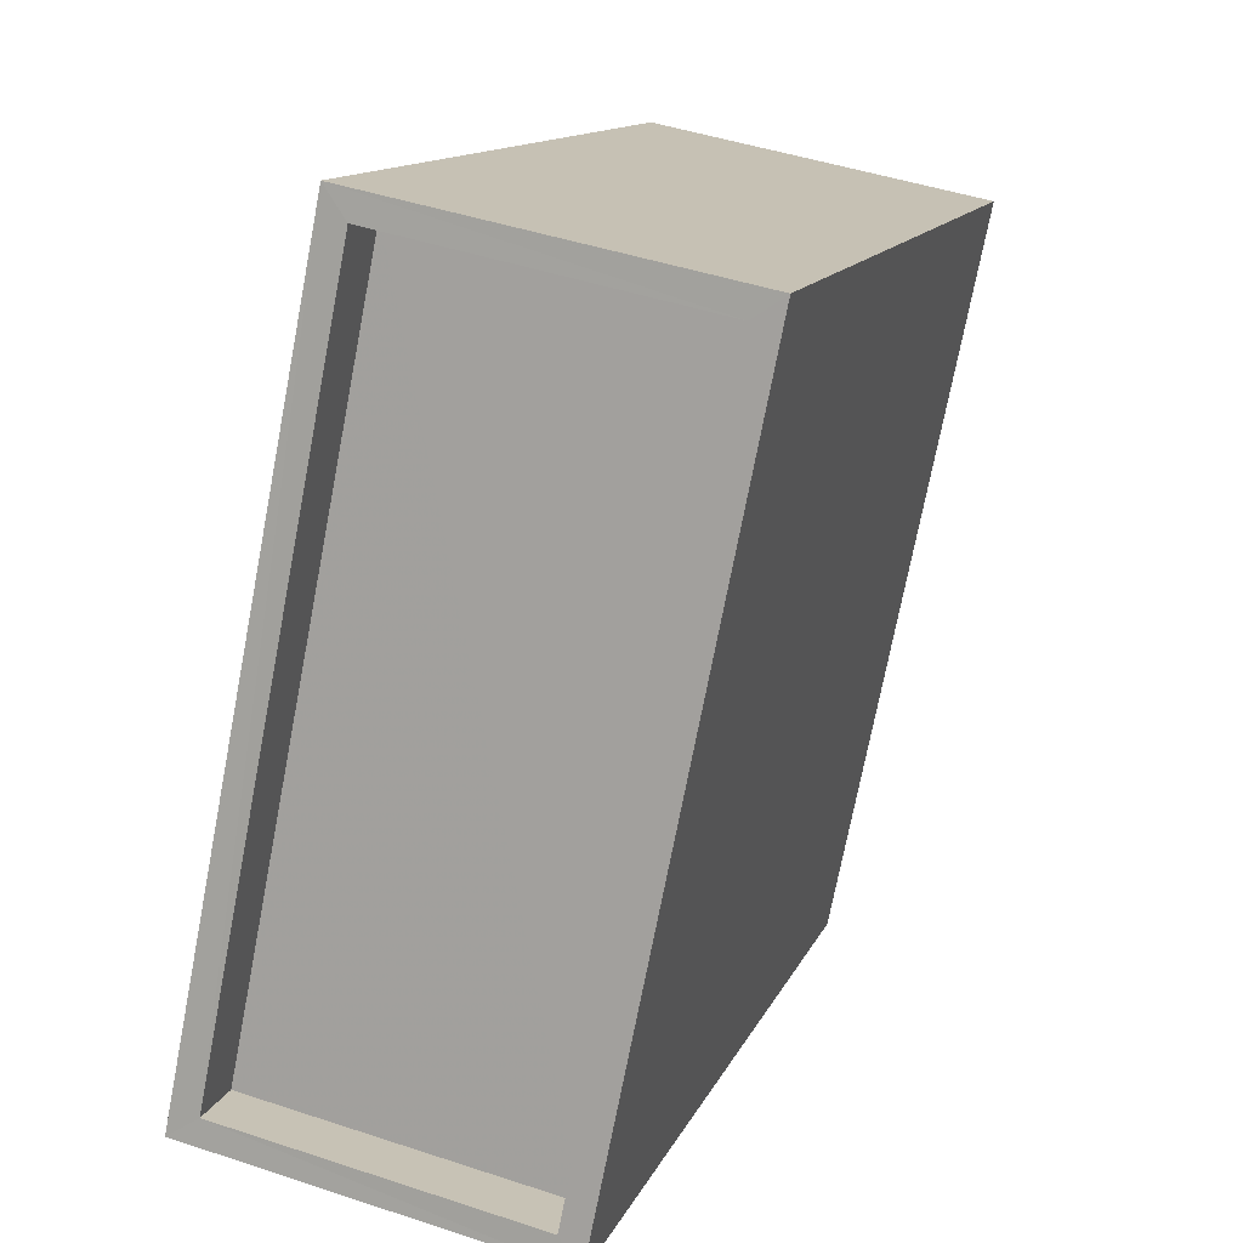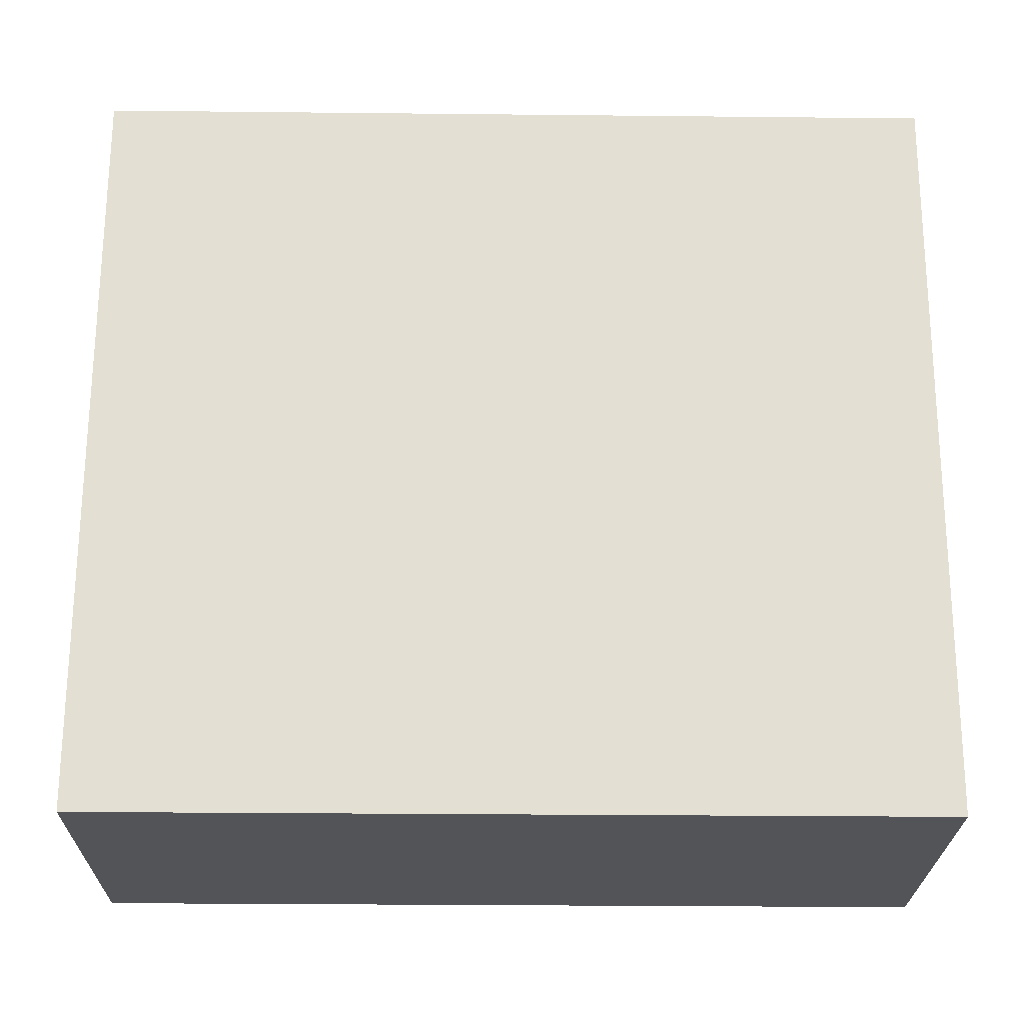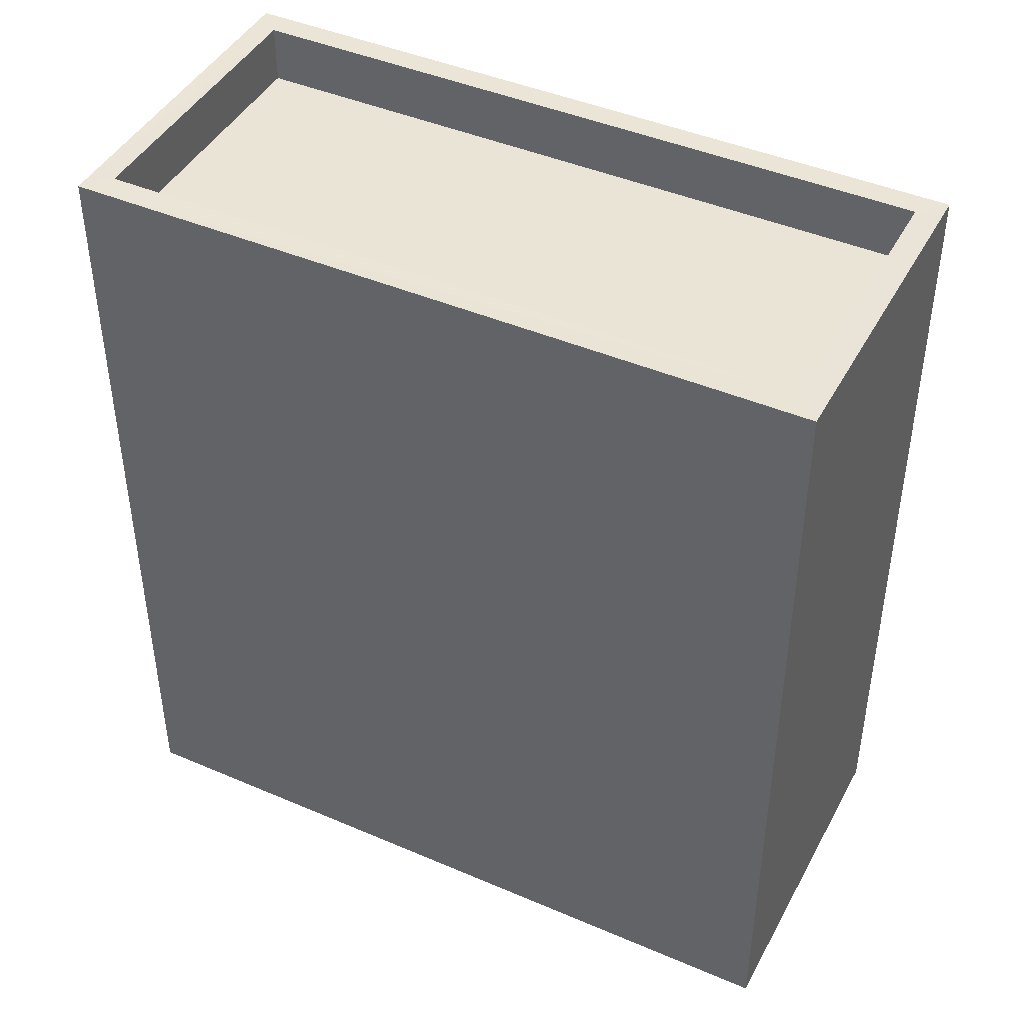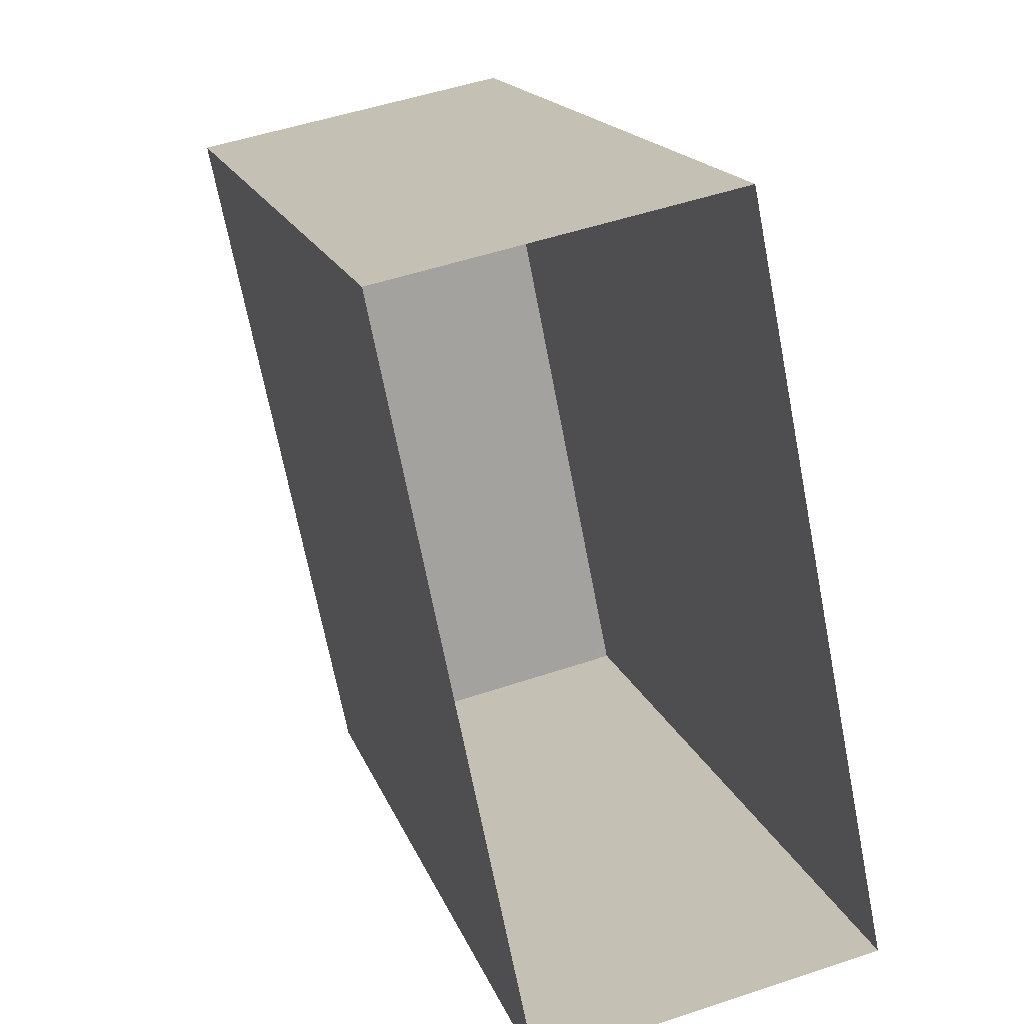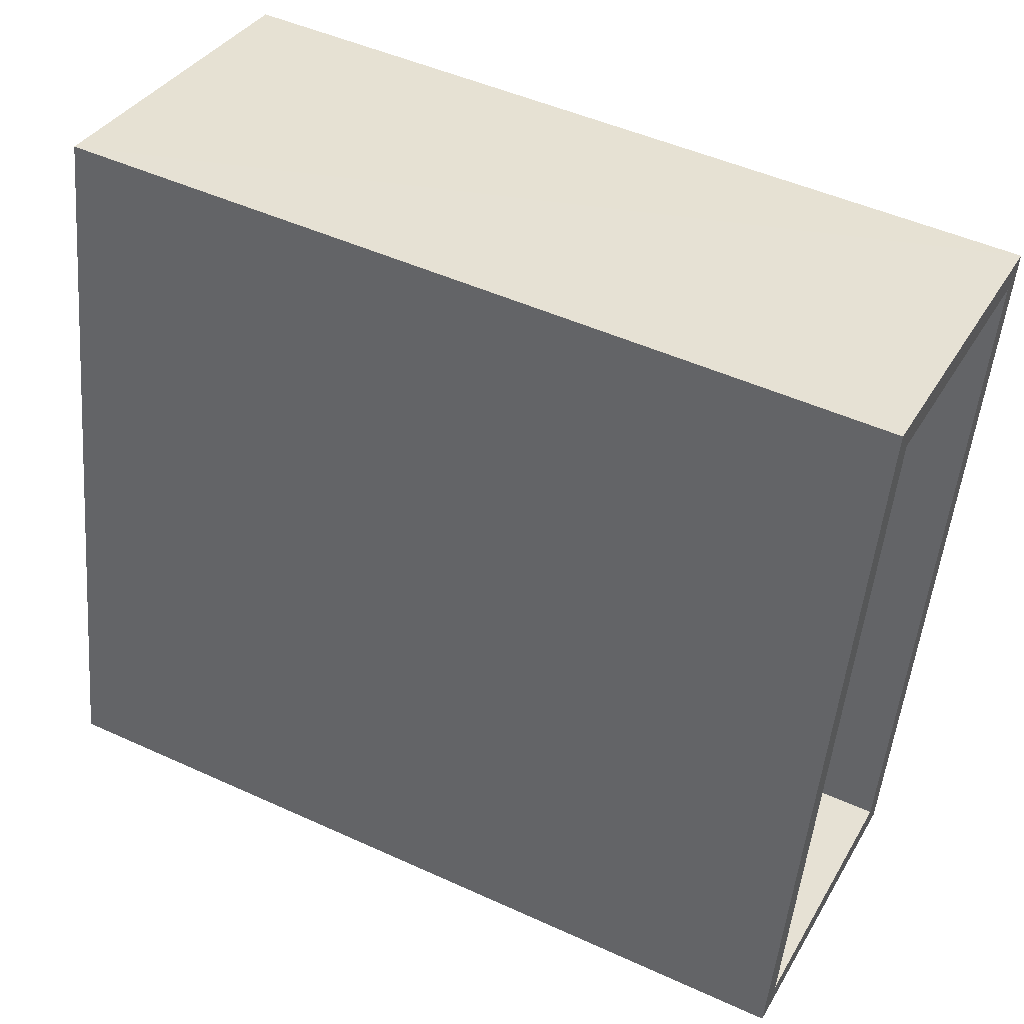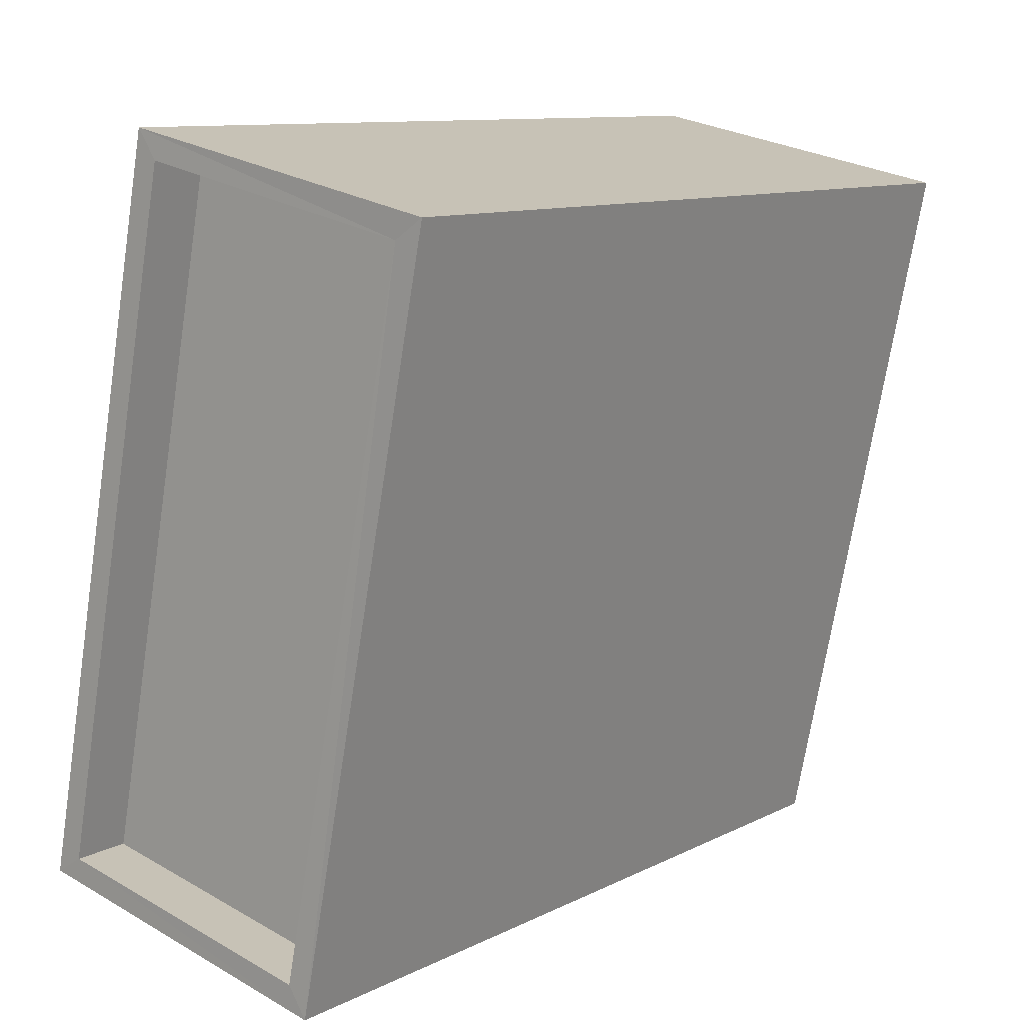
<metadata>
{"format":"obj","ext":"obj","renderer":"f3d","projection":"perspective","resolution":1024,"background":"white","views":[{"elev":12.9,"azim":16.7,"up":"+Y"},{"elev":-34.6,"azim":89.3,"up":"+Y"},{"elev":43.9,"azim":-74.7,"up":"+Z"},{"elev":16.9,"azim":164.2,"up":"+Y"},{"elev":48.3,"azim":-62.9,"up":"+Y"},{"elev":10.6,"azim":39.1,"up":"+Y"}]}
</metadata>
<code>
v -8.908e+04 -1.003e+05 2.015
v -8.908e+04 -1.003e+05 2.014
v -8.908e+04 -1.003e+05 2.014
v -8.909e+04 -1.003e+05 2.016
v -8.908e+04 -1.003e+05 12.01
v -8.908e+04 -1.003e+05 12.01
v -8.908e+04 -1.003e+05 12.01
v -8.908e+04 -1.003e+05 12.01
v -8.908e+04 -1.003e+05 11.31
v -8.908e+04 -1.003e+05 11.31
v -8.908e+04 -1.003e+05 11.31
v -8.909e+04 -1.003e+05 11.31
v -8.908e+04 -1.003e+05 12.01
v -8.909e+04 -1.003e+05 12.01
v -8.909e+04 -1.003e+05 12.01
v -8.908e+04 -1.003e+05 12.01
f 1 2 3
f 1 4 2
f 5 6 7
f 5 8 6
f 9 10 11
f 9 12 10
f 7 13 5
f 14 6 15
f 13 14 15
f 15 6 8
f 5 13 16
f 15 16 13
f 13 2 4
f 14 13 4
f 5 9 11
f 5 16 9
f 7 3 2
f 13 7 2
f 7 1 3
f 7 6 1
f 15 10 12
f 15 8 10
f 5 11 10
f 8 5 10
f 16 12 9
f 16 15 12
f 6 4 1
f 6 14 4

</code>
